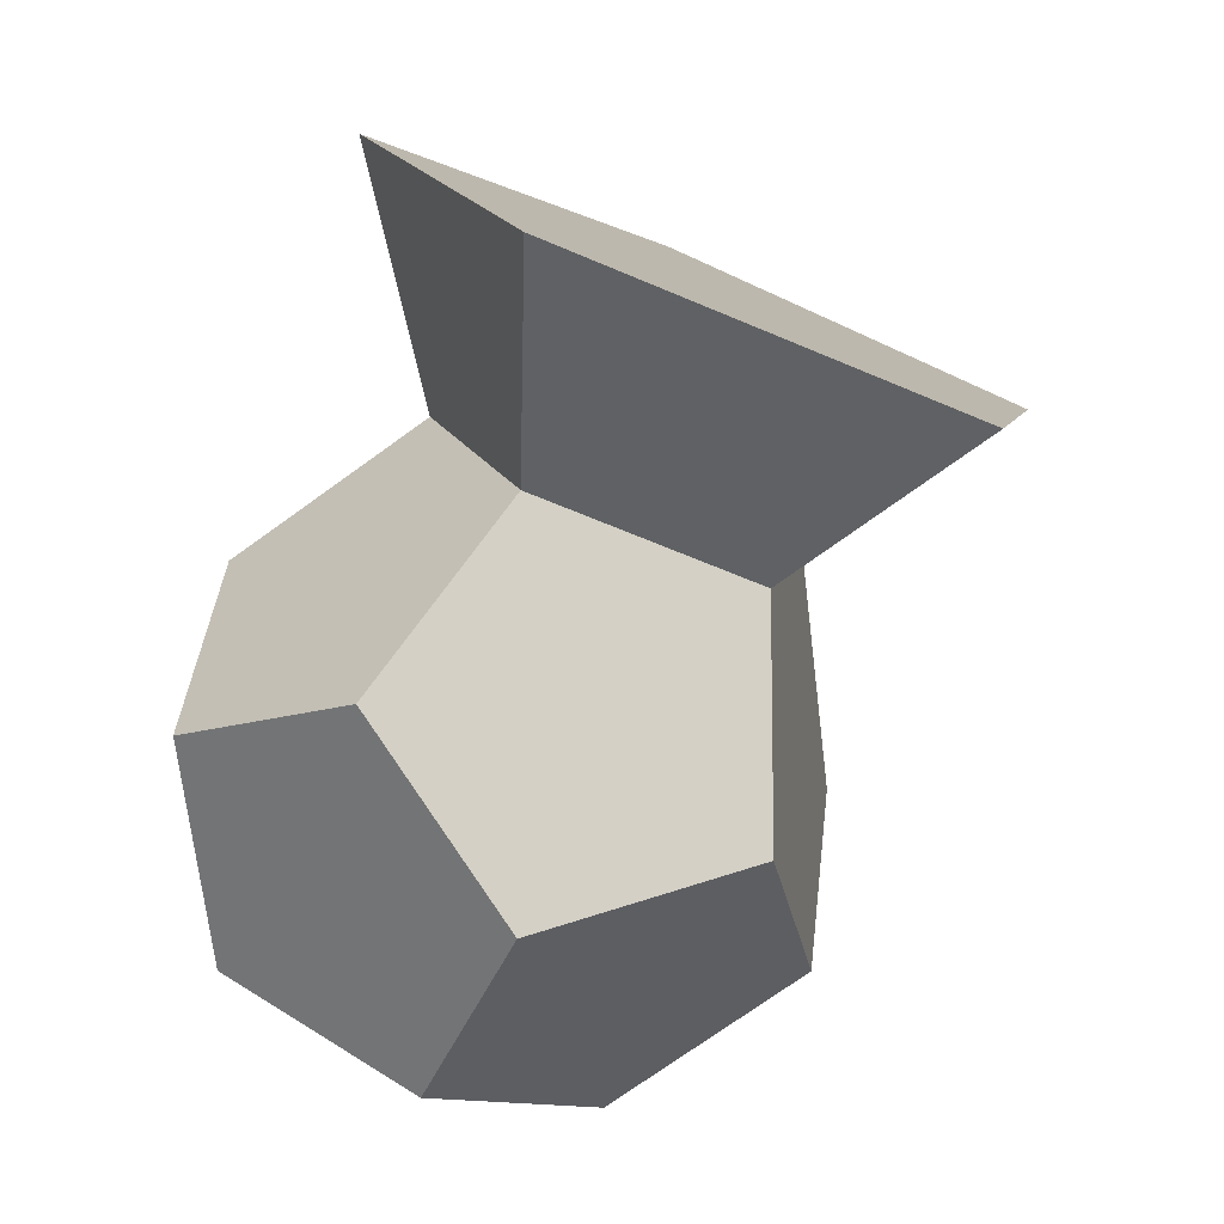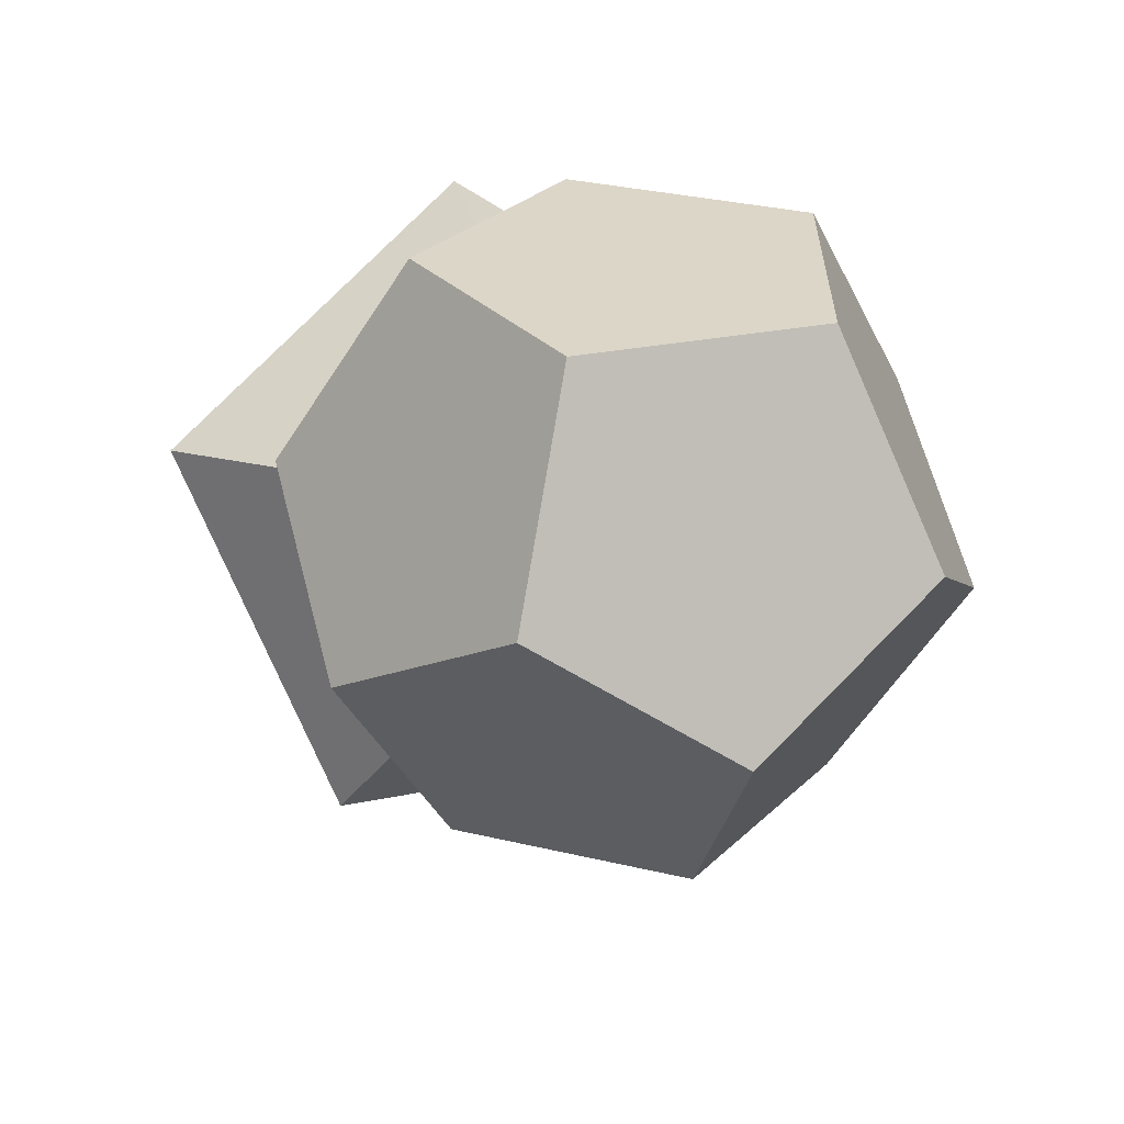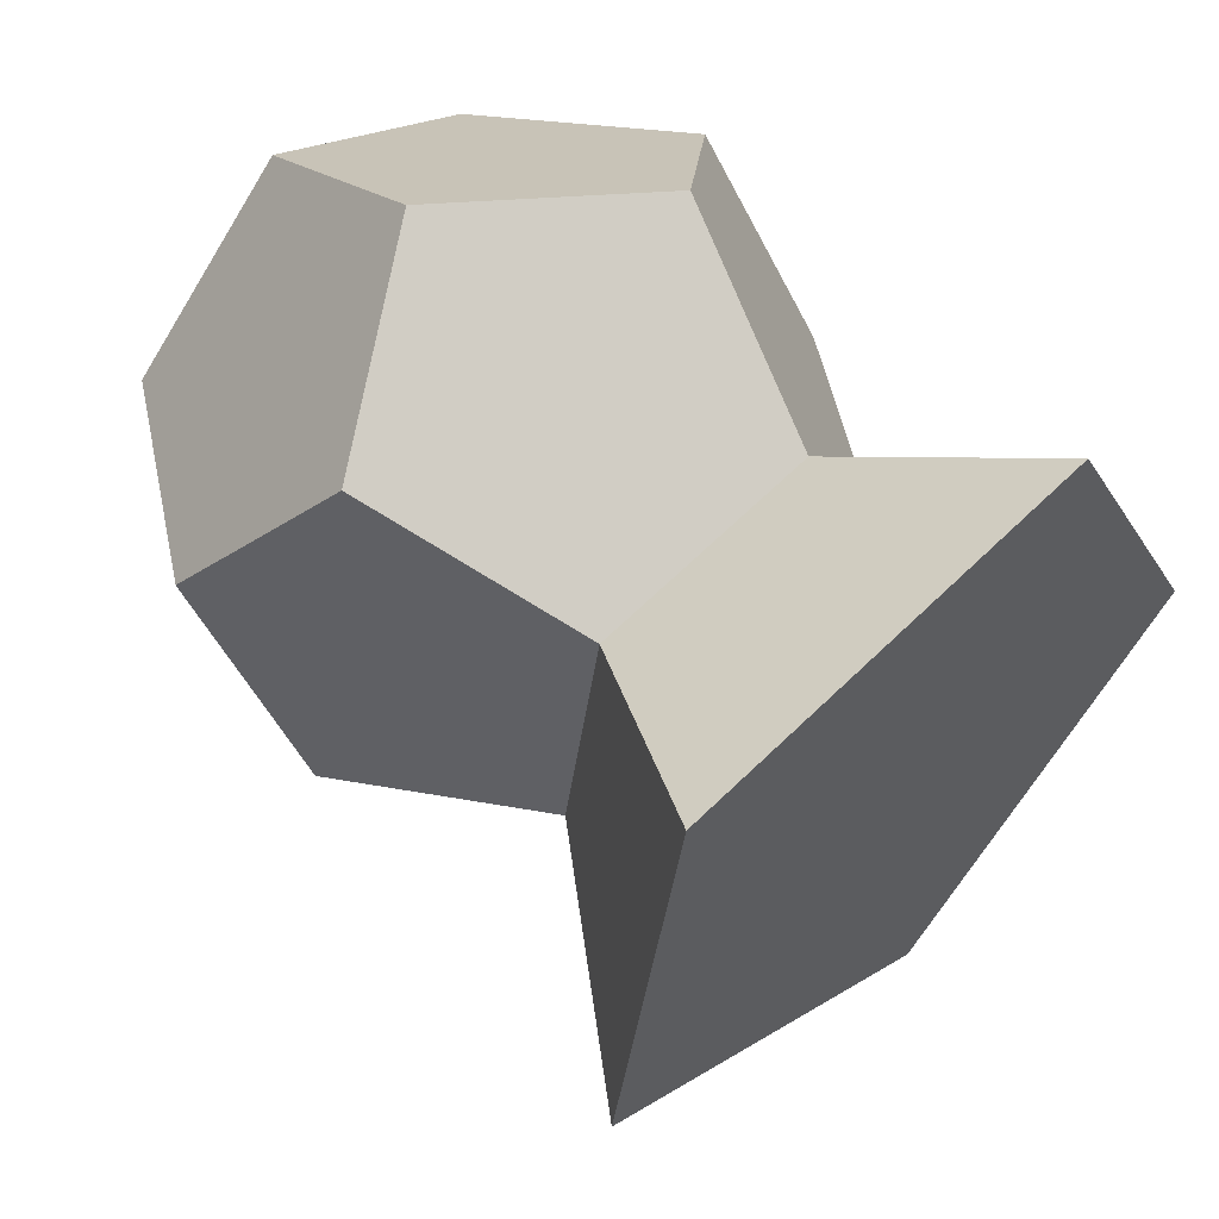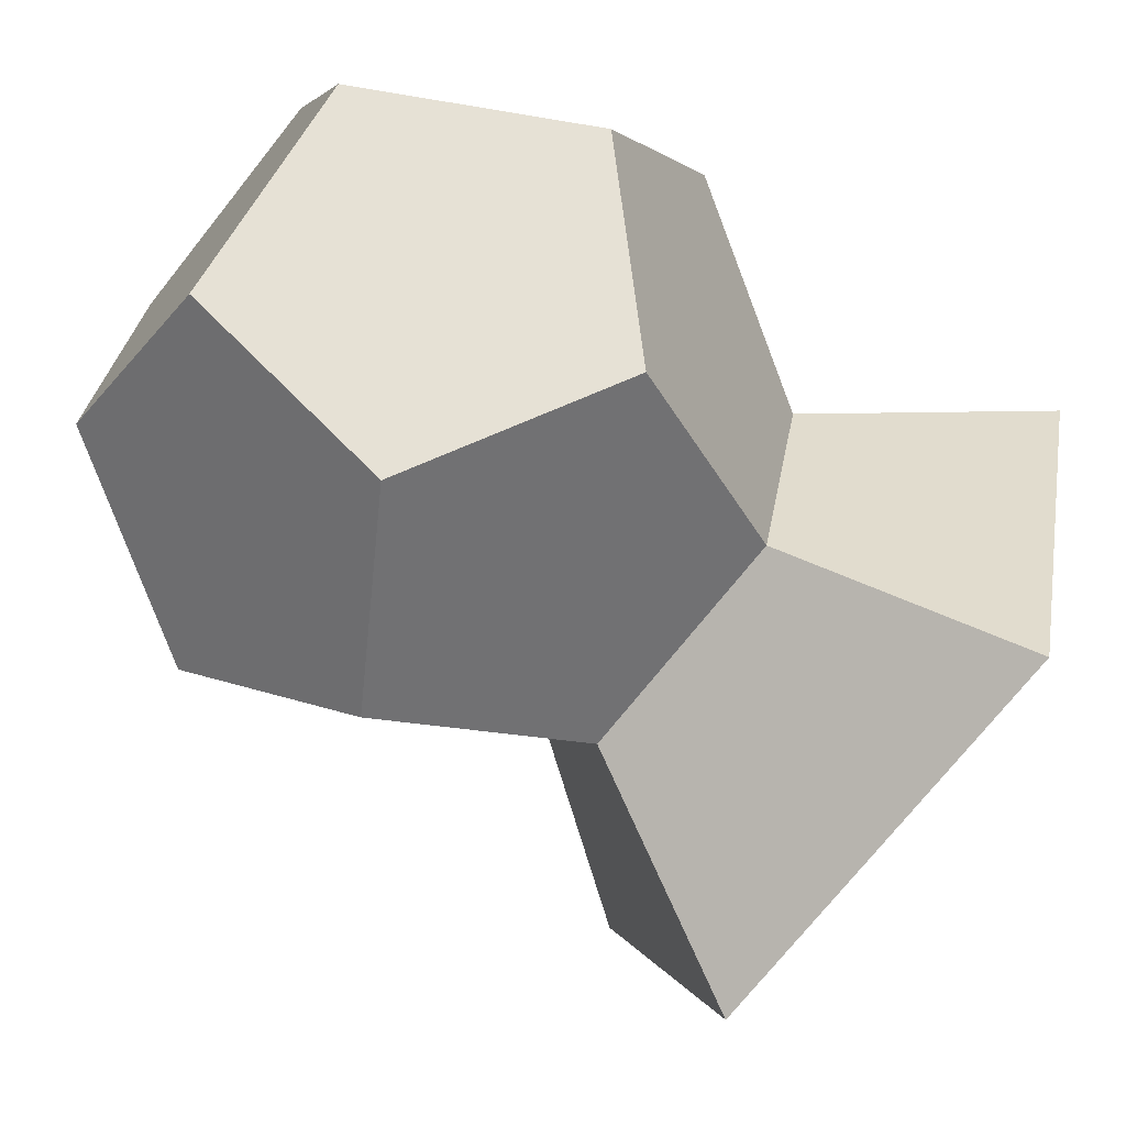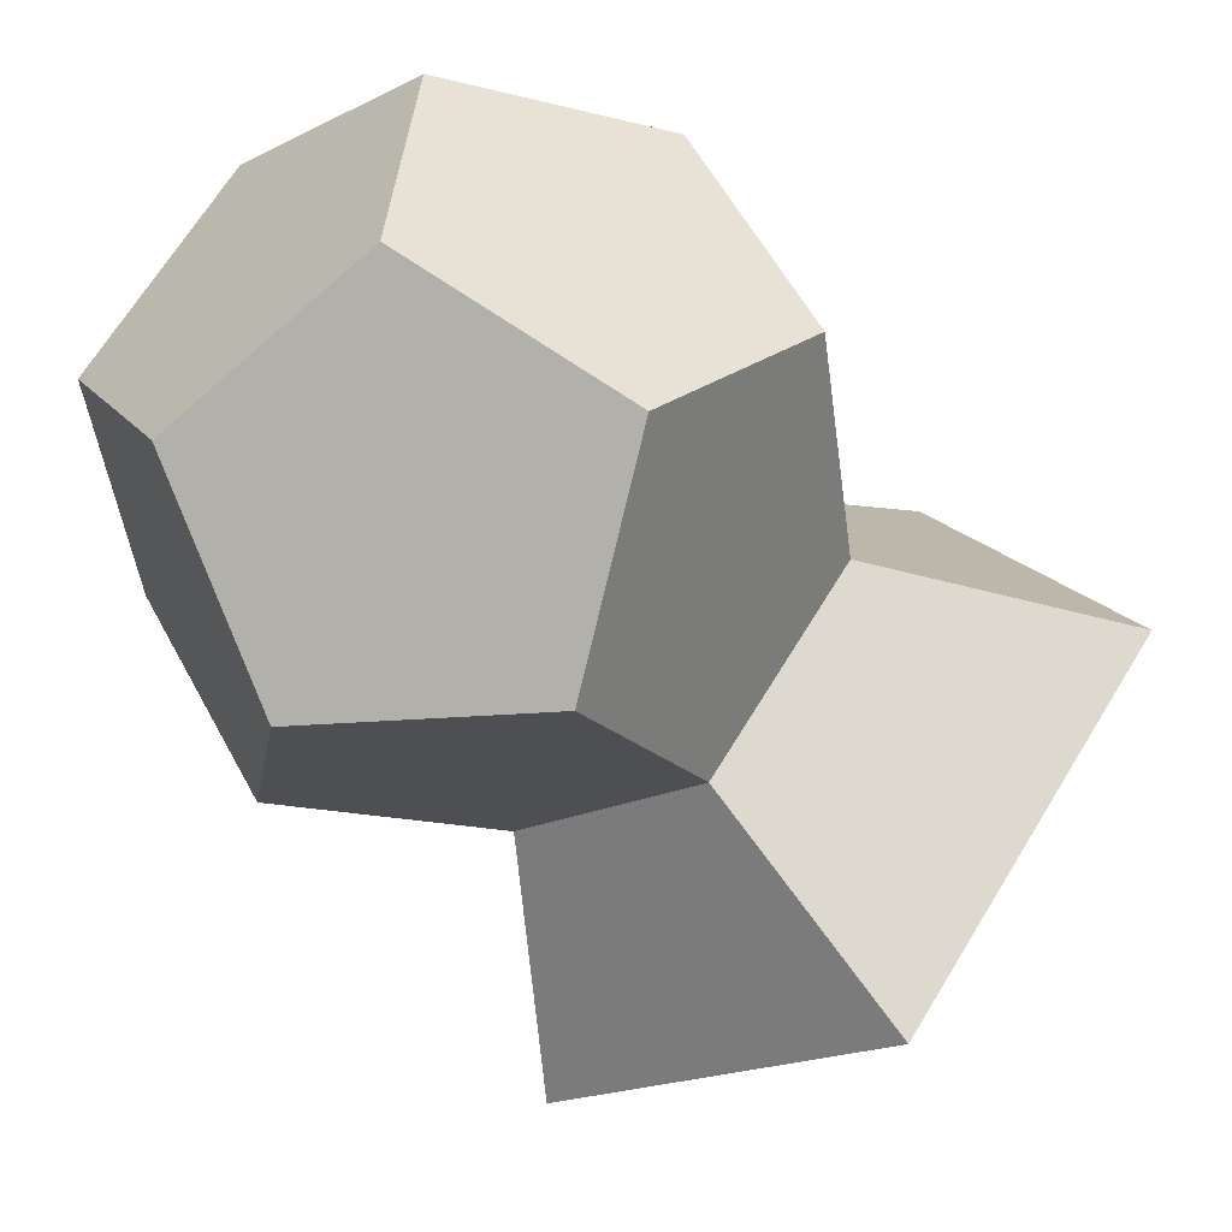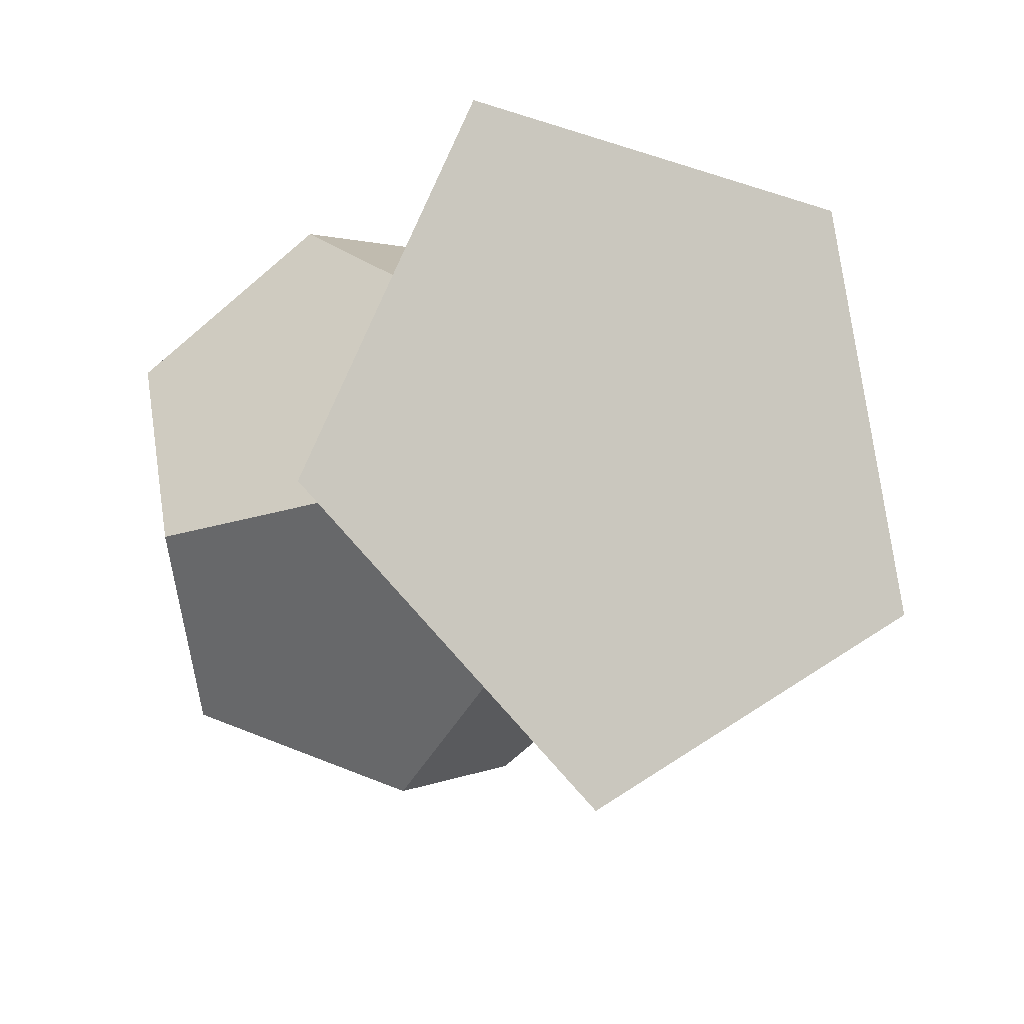
<metadata>
{"format":"obj","ext":"obj","renderer":"f3d","projection":"perspective","resolution":1024,"background":"white","views":[{"elev":-12.3,"azim":-78.8,"up":"+Z"},{"elev":-60.0,"azim":115.5,"up":"+Z"},{"elev":19.6,"azim":-67.9,"up":"+Y"},{"elev":64.6,"azim":-78.9,"up":"+Y"},{"elev":-17.8,"azim":-152.7,"up":"+Y"},{"elev":68.2,"azim":-100.2,"up":"+Z"}]}
</metadata>
<code>
o cell.01_Icosphere.006
v -3.493 -3.735 3.727
v -0.5903 -3.736 4.67
v -0.09401 -1.137 6.198
v -2.69 0.4672 6.198
v -4.792 -1.137 4.671
v -3.271 -0.7755 3.561
v -2.108 0.1129 4.405
v -0.6711 -0.7755 4.405
v -0.9456 -2.213 3.561
v -2.553 -2.213 3.039
f 1 2 3 4 5
f 10 6 7 8 9
f 4 3 8 7
f 5 4 7 6
f 1 5 6 10
f 2 1 10 9
f 3 2 9 8
o core_Icosphere.003
v -0.9399 -2.224 0.8093
v 0.05326 -2.224 2.176
v 0.9564 -0.7755 2.187
v 0.5122 0.1129 3.554
v -2.553 -2.213 3.039
v -0.9456 -2.213 3.561
v -0.6711 -0.7755 4.405
v -2.108 0.1129 4.405
v -3.271 -0.7755 3.561
v -2.565 -2.213 1.331
v -3.728 0.1129 2.176
v -3.284 -0.7755 0.8093
v -2.108 0.1129 -0.05294
v -0.6711 -0.7755 -0.05294
v 0.5122 0.1129 0.7986
v -0.2156 1.568 3.039
v -1.843 1.569 3.554
v -2.836 1.568 2.187
v -2.836 1.568 2.187
v -1.843 1.569 3.554
v -0.2156 1.568 3.039
v -1.843 1.569 0.7985
v -3.728 0.1129 2.176
v -3.271 -0.7755 3.561
v -2.108 0.1129 4.405
v -0.6711 -0.7755 4.405
v 0.5122 0.1129 3.554
v -0.2213 1.58 1.331
f 15 16 12 11 20
f 12 16 17 14 13
f 15 19 18 17 16
f 20 22 21 19 15
f 11 24 23 22 20
f 13 25 24 11 12
f 21 28 27 18 19
f 23 32 28 21 22
f 25 38 32 23 24
f 14 26 38 25 13
f 27 28 32 38 26
f 33 29 30 35 34
f 35 30 31 37 36

</code>
